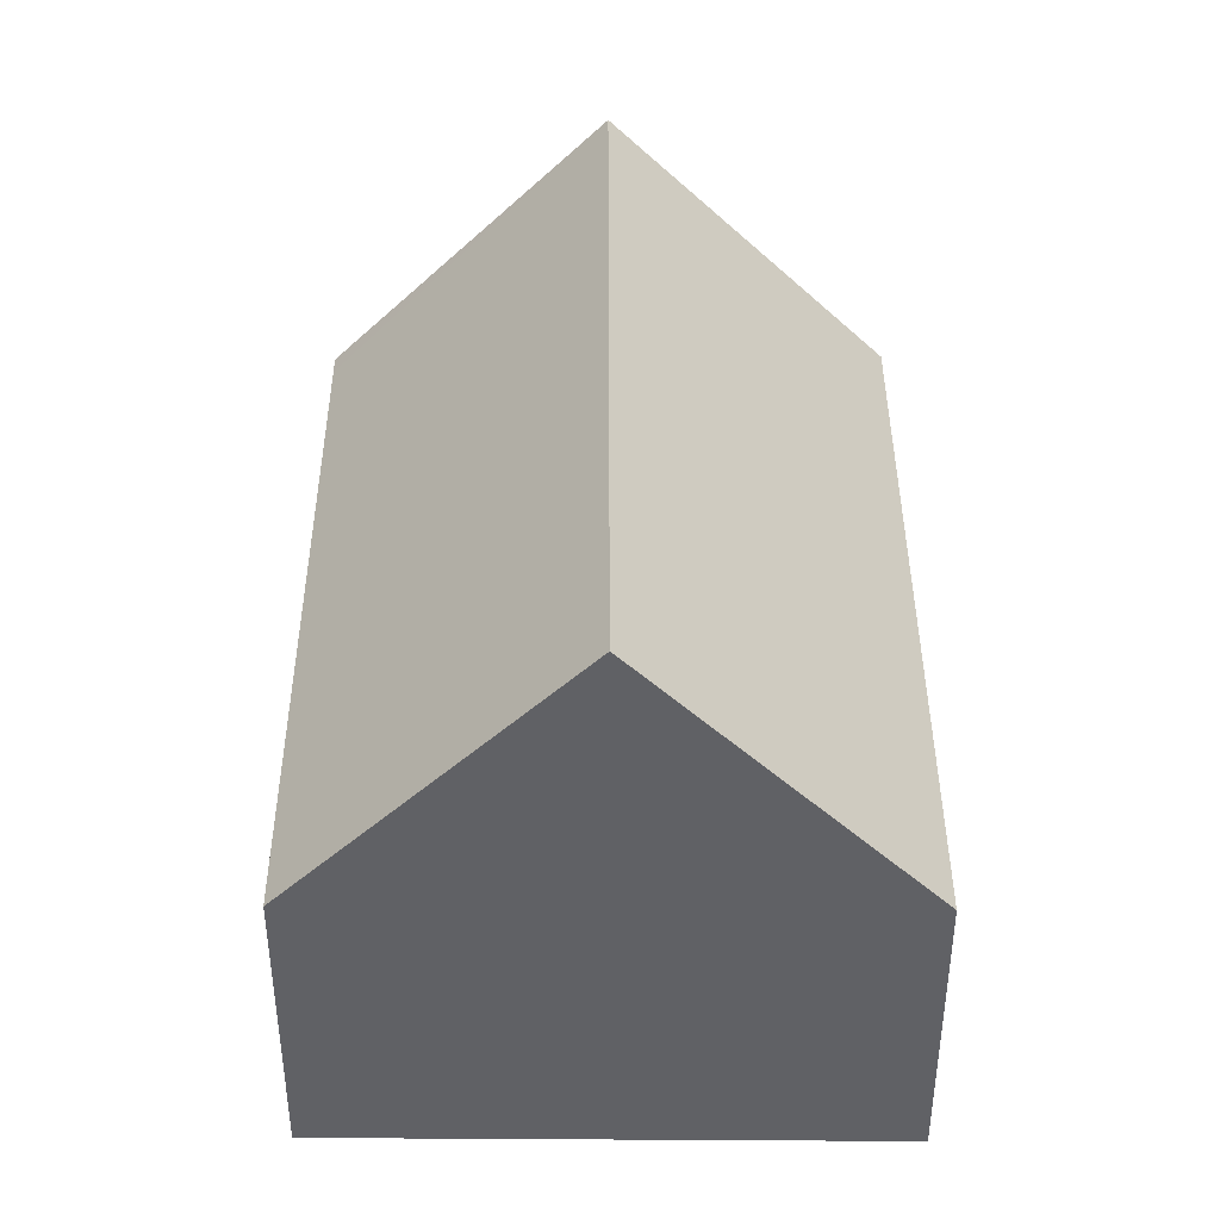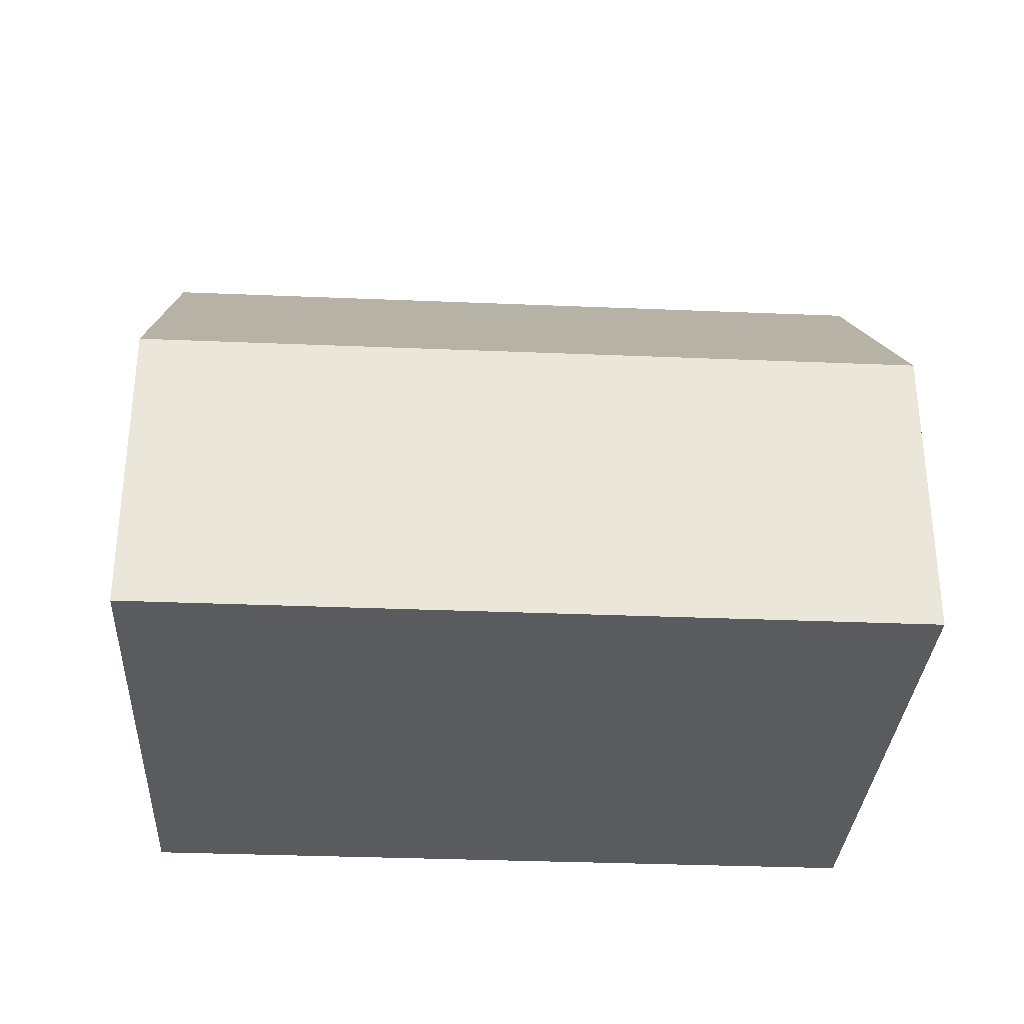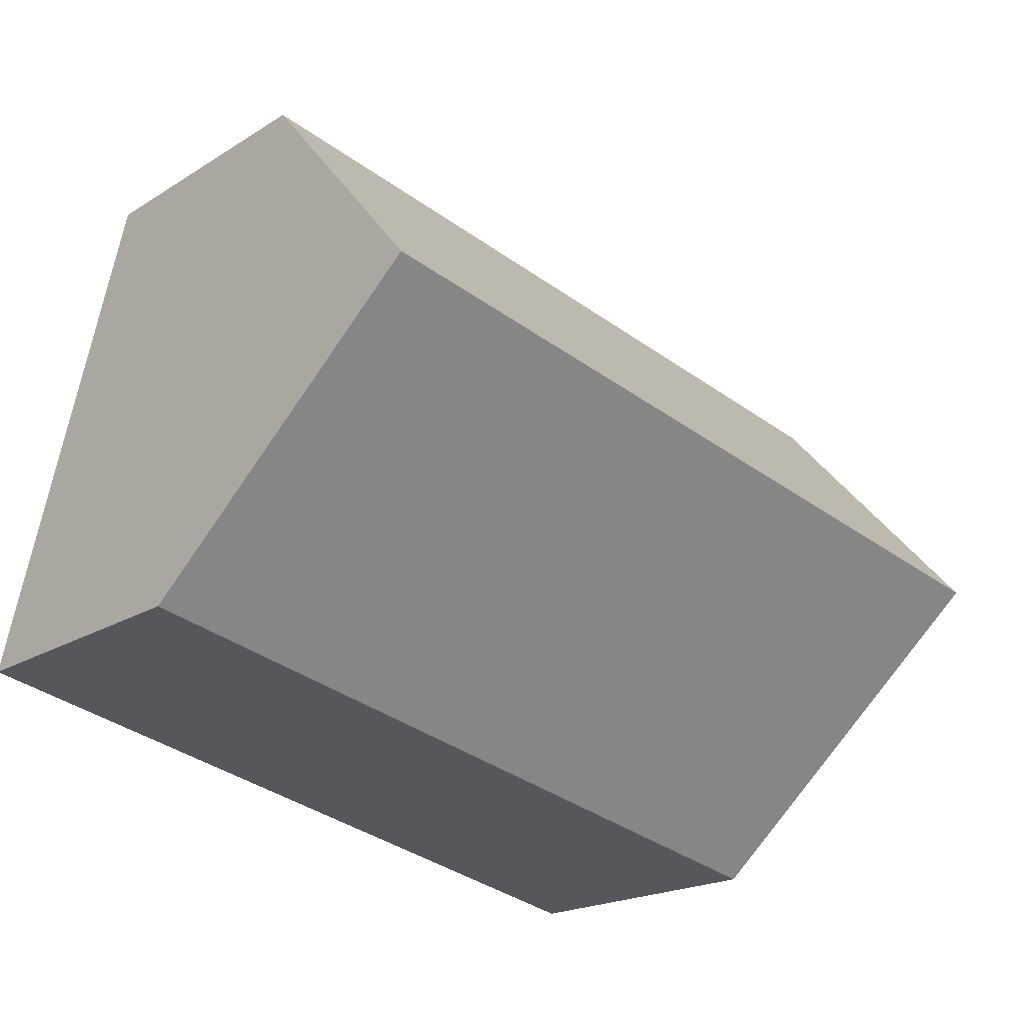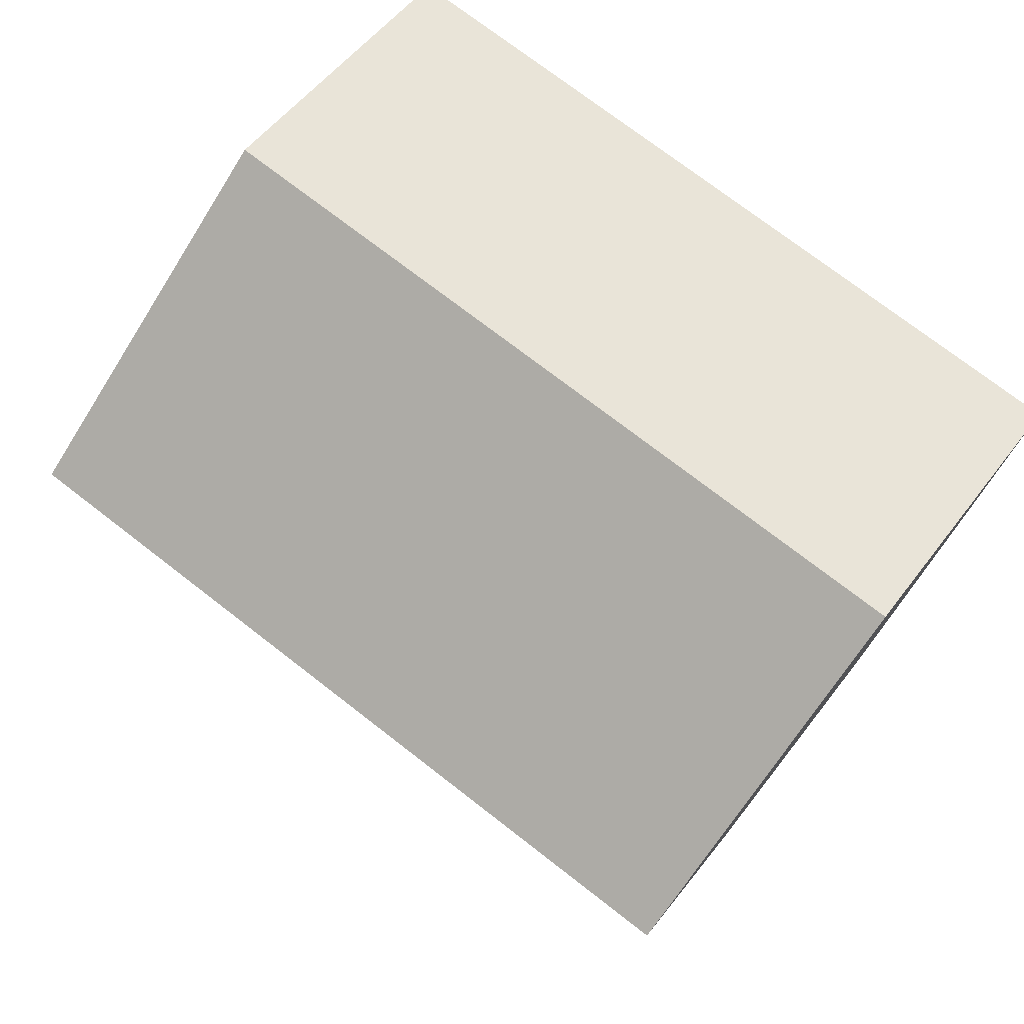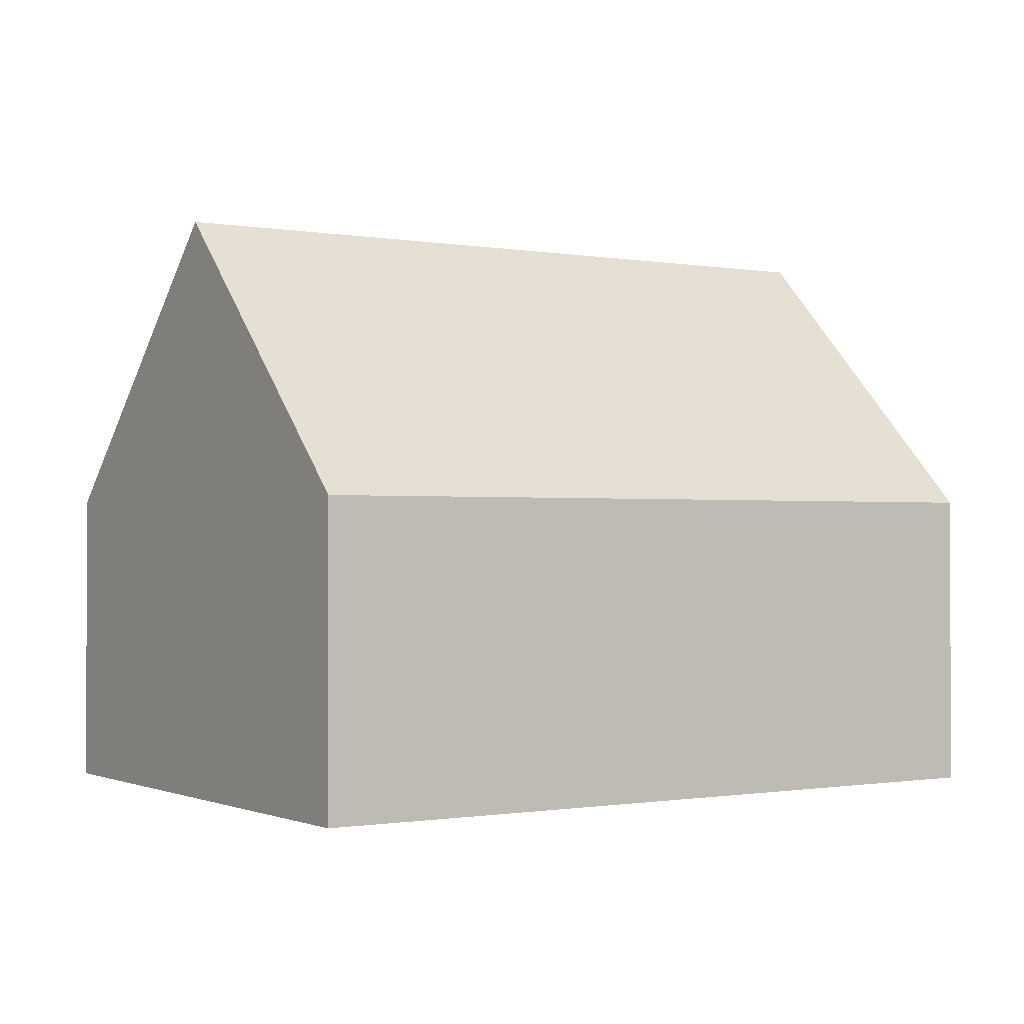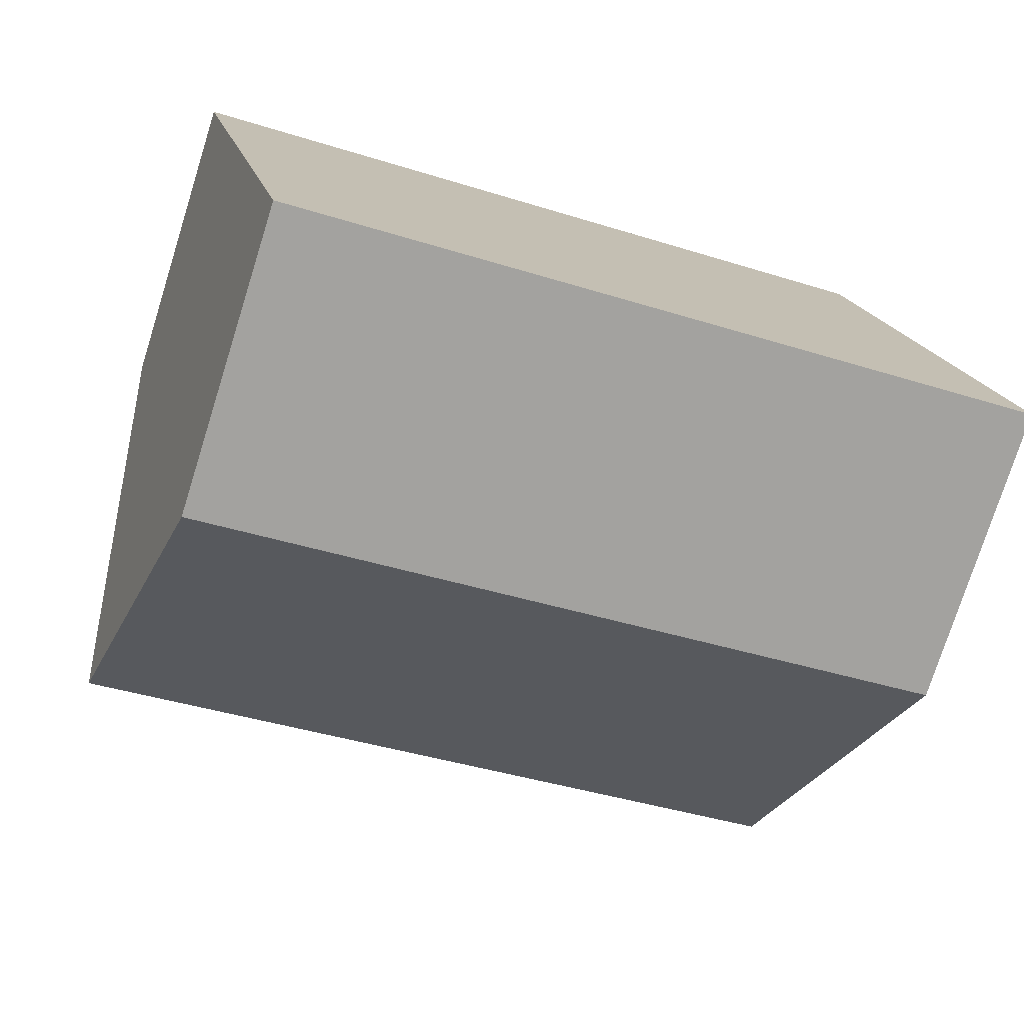
<metadata>
{"format":"obj","ext":"obj","renderer":"f3d","projection":"perspective","resolution":1024,"background":"white","views":[{"elev":40.8,"azim":-102.5,"up":"+Y"},{"elev":-32.6,"azim":-15.7,"up":"+Y"},{"elev":-19.3,"azim":139.4,"up":"+Z"},{"elev":53.3,"azim":-144.0,"up":"+Z"},{"elev":-0.7,"azim":-46.0,"up":"+Y"},{"elev":-76.1,"azim":-17.5,"up":"+Z"}]}
</metadata>
<code>
v  1.339 12.34 -5.846
v  16.08 6.379 3.53
v  17.33 12.34 -2.336
v  15.43 6.38 3.388
v  0 6.379 3.906e-16
v  18.11 6.377 -8.306
v  18.58 6.376 -8.204
v  2.678 6.381 -11.69
v  2.574 6.844 -11.24
v  0 0 0
v  15.43 -2.075e-16 3.388
v  16.08 -2.161e-16 3.53
v  17.33 1.43e-16 -2.336
v  18.58 5.023e-16 -8.204
v  2.678 7.158e-16 -11.69
v  18.11 5.086e-16 -8.306
v  2.574 6.88e-16 -11.24
v  1.339 3.58e-16 -5.846
g defaultobject
f 1 2 3
f 2 1 4
f 4 1 5
f 6 3 7
f 3 6 8
f 3 8 9
f 3 9 1
f 10 4 5
f 4 10 11
f 4 11 2
f 2 11 12
f 2 7 3
f 7 2 12
f 7 12 13
f 7 13 14
f 14 6 7
f 6 14 8
f 8 14 15
f 15 14 16
f 9 5 1
f 5 9 8
f 5 8 15
f 5 15 17
f 5 17 18
f 5 18 10
f 16 17 15
f 17 16 18
f 18 16 14
f 18 14 13
f 18 13 10
f 10 13 11
f 11 13 12

</code>
